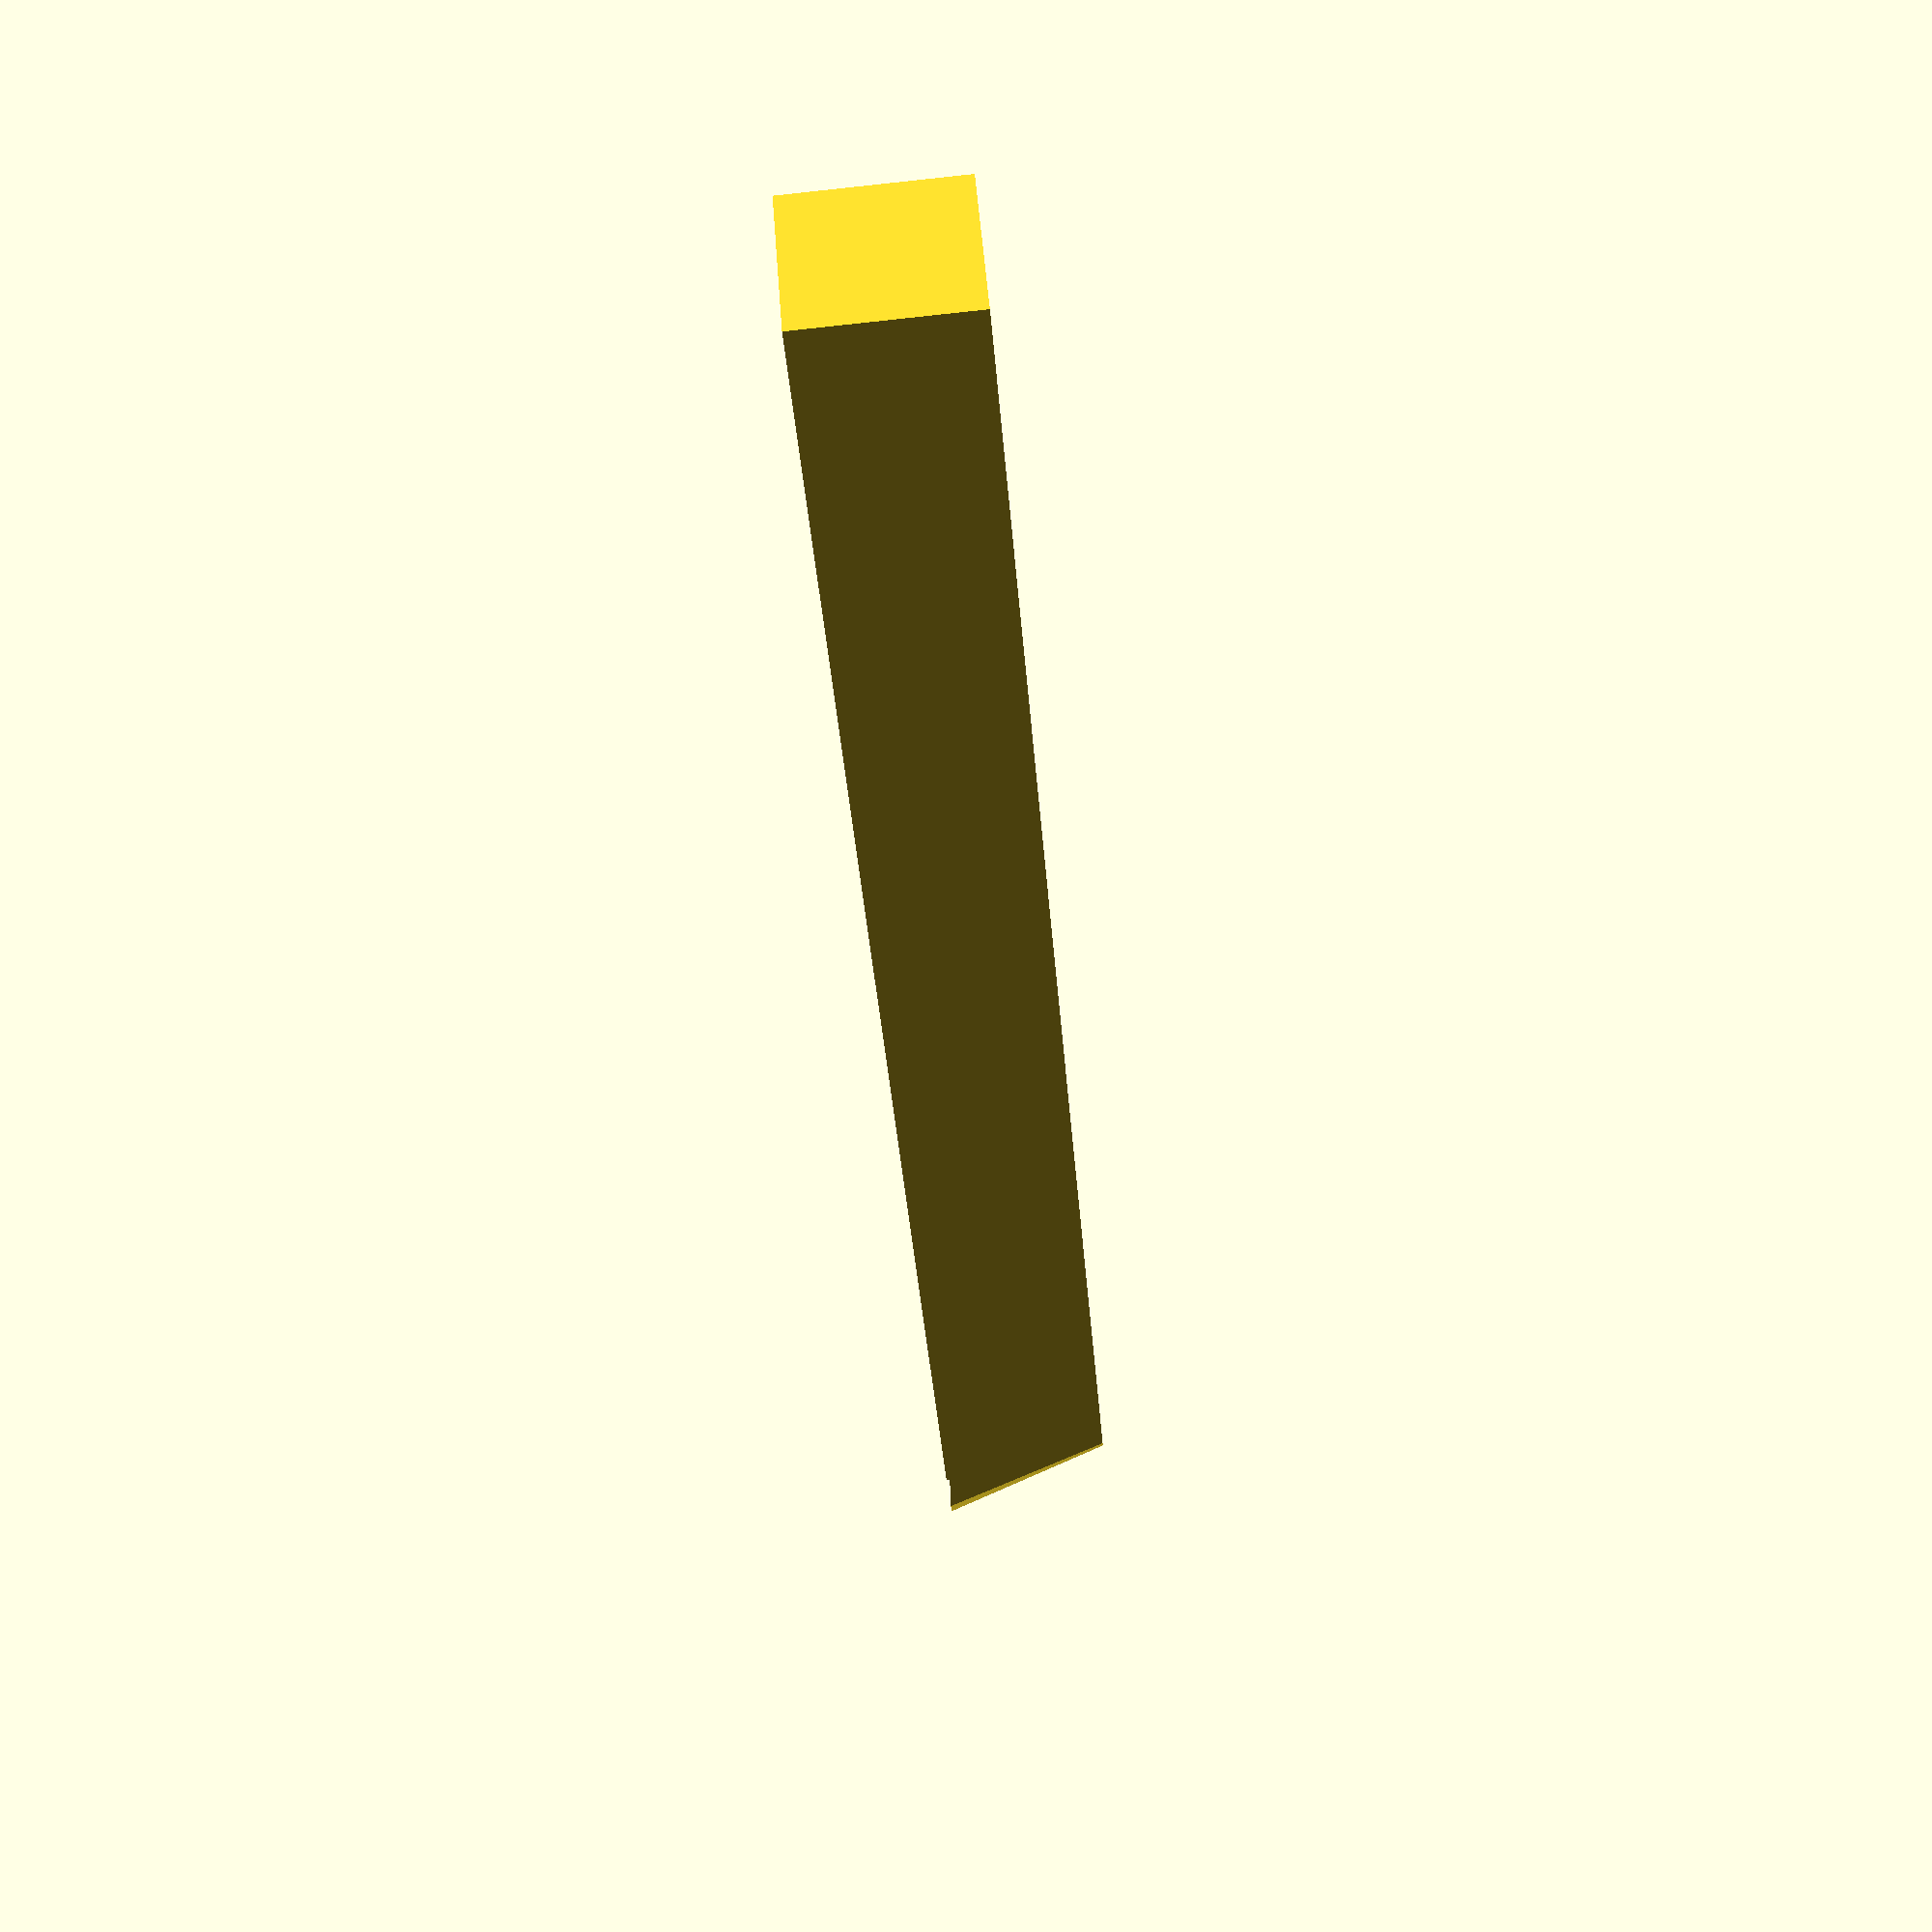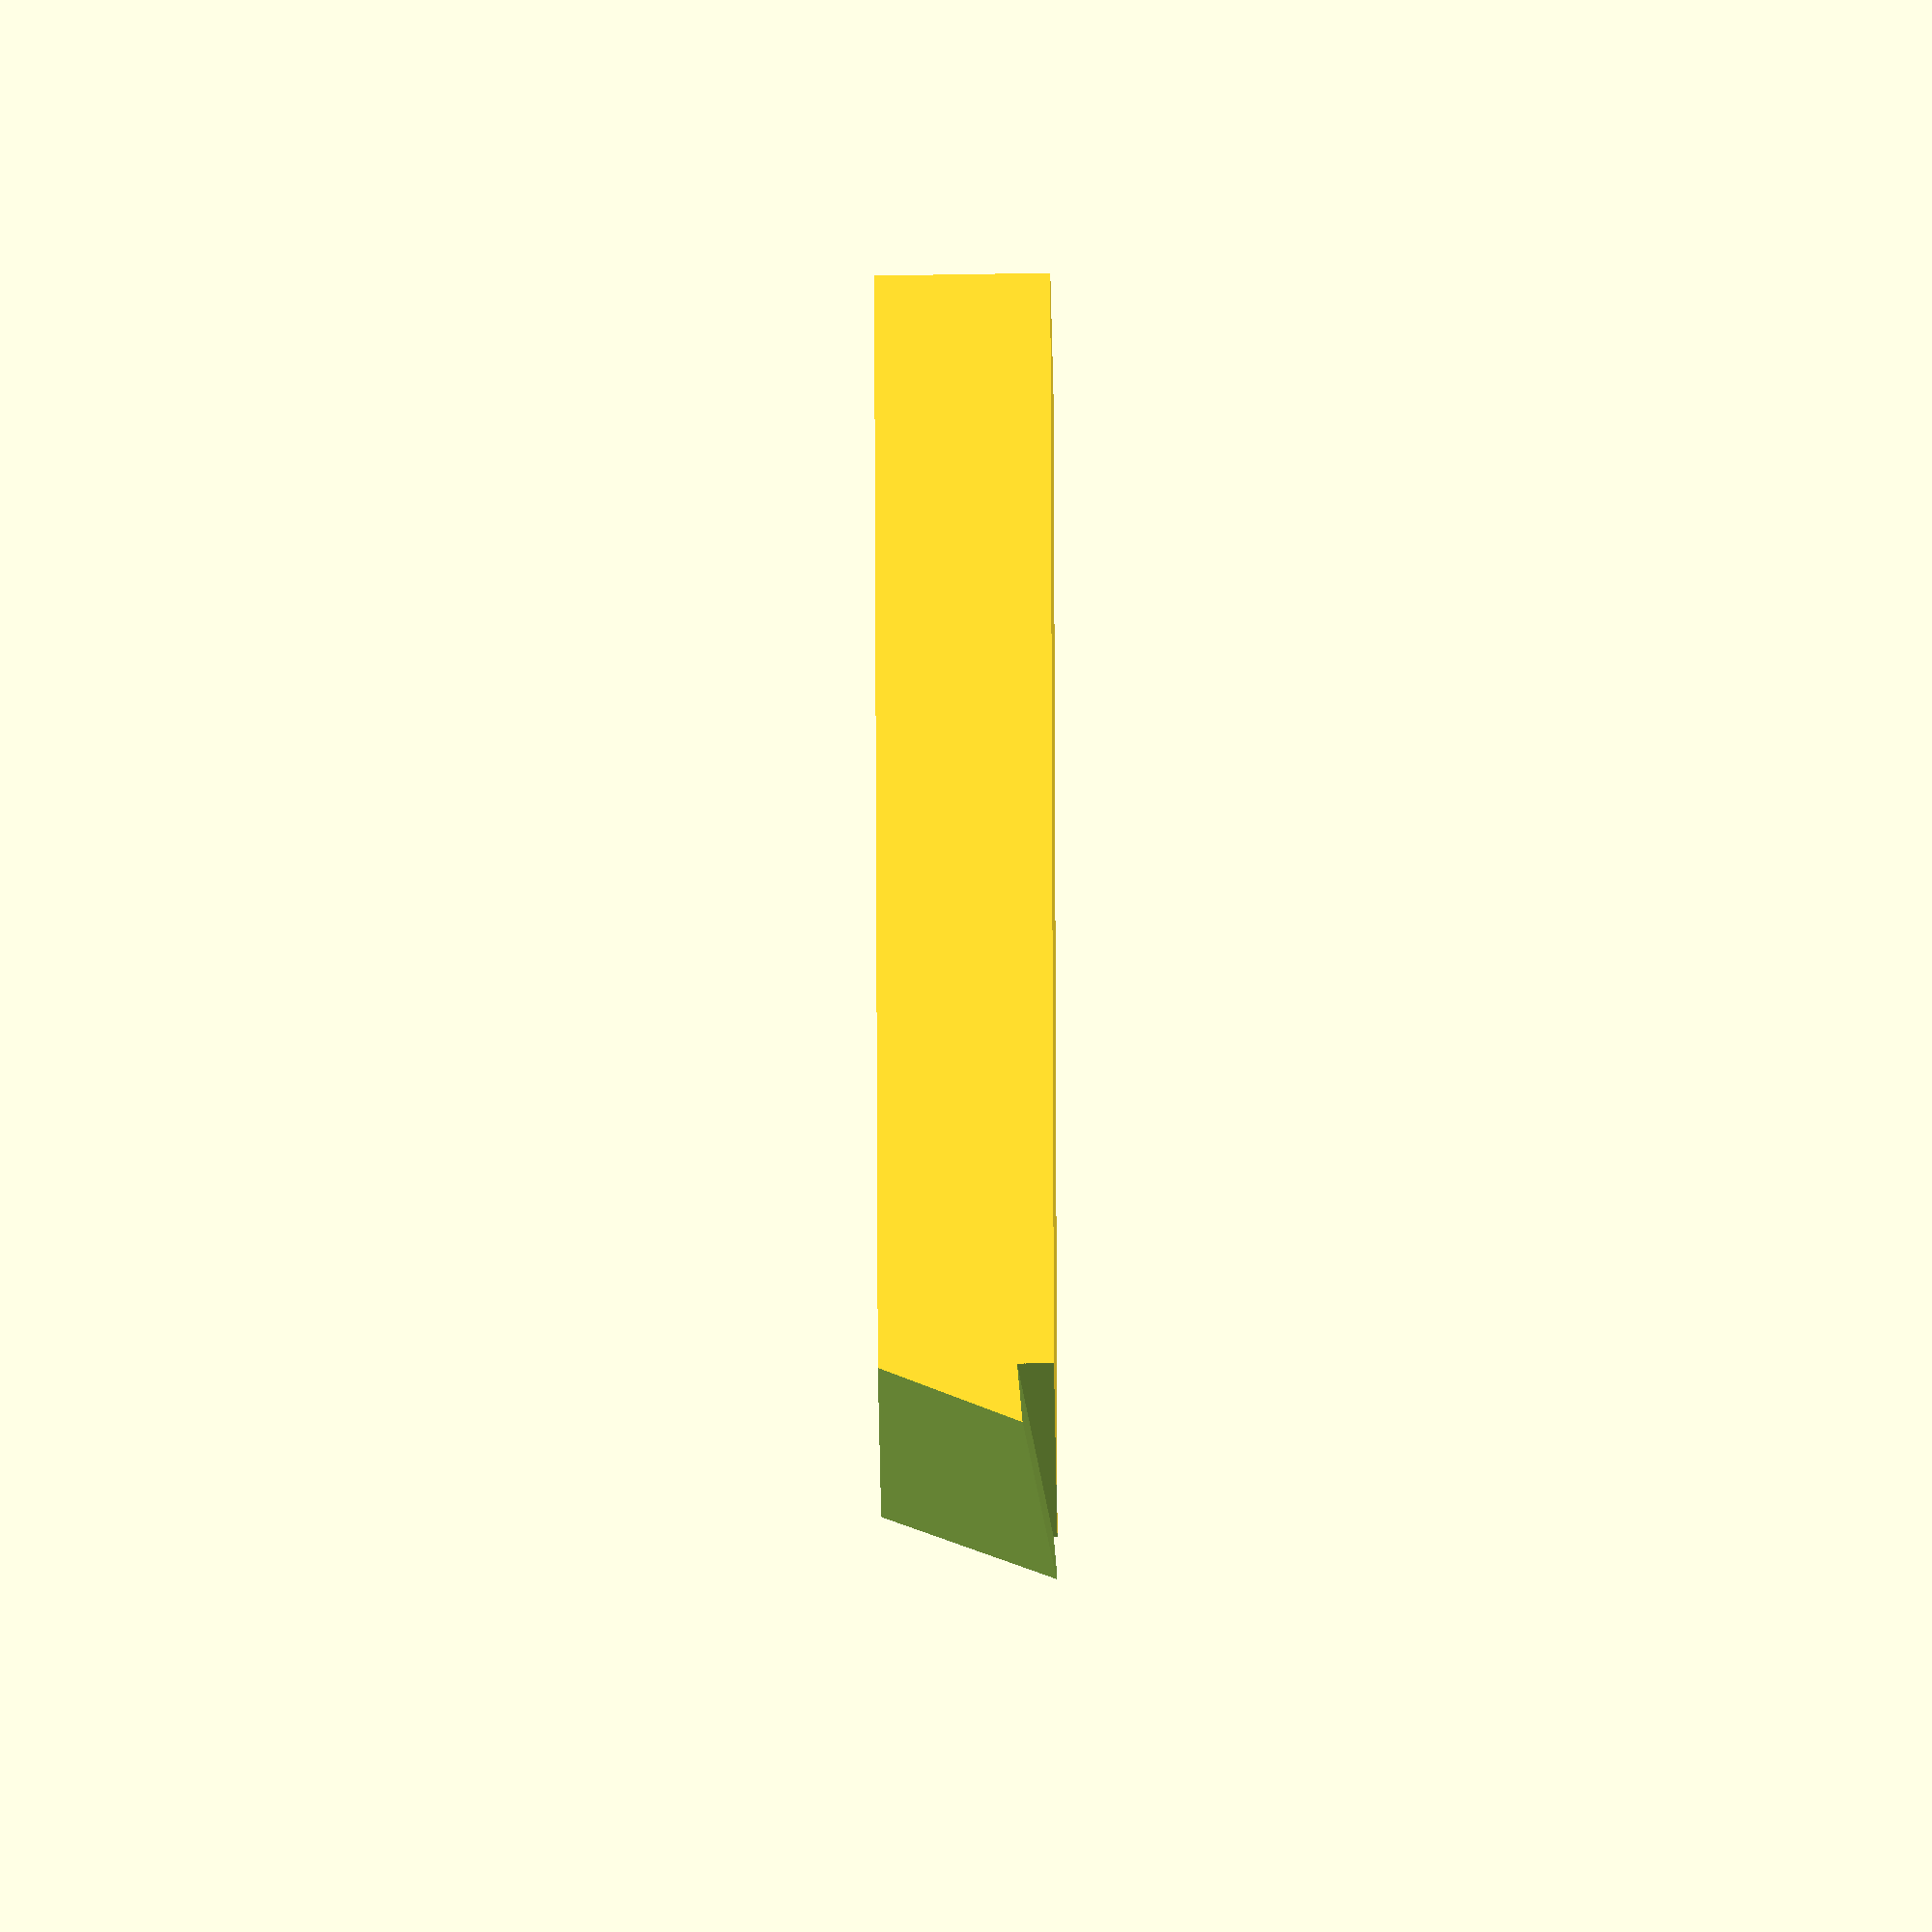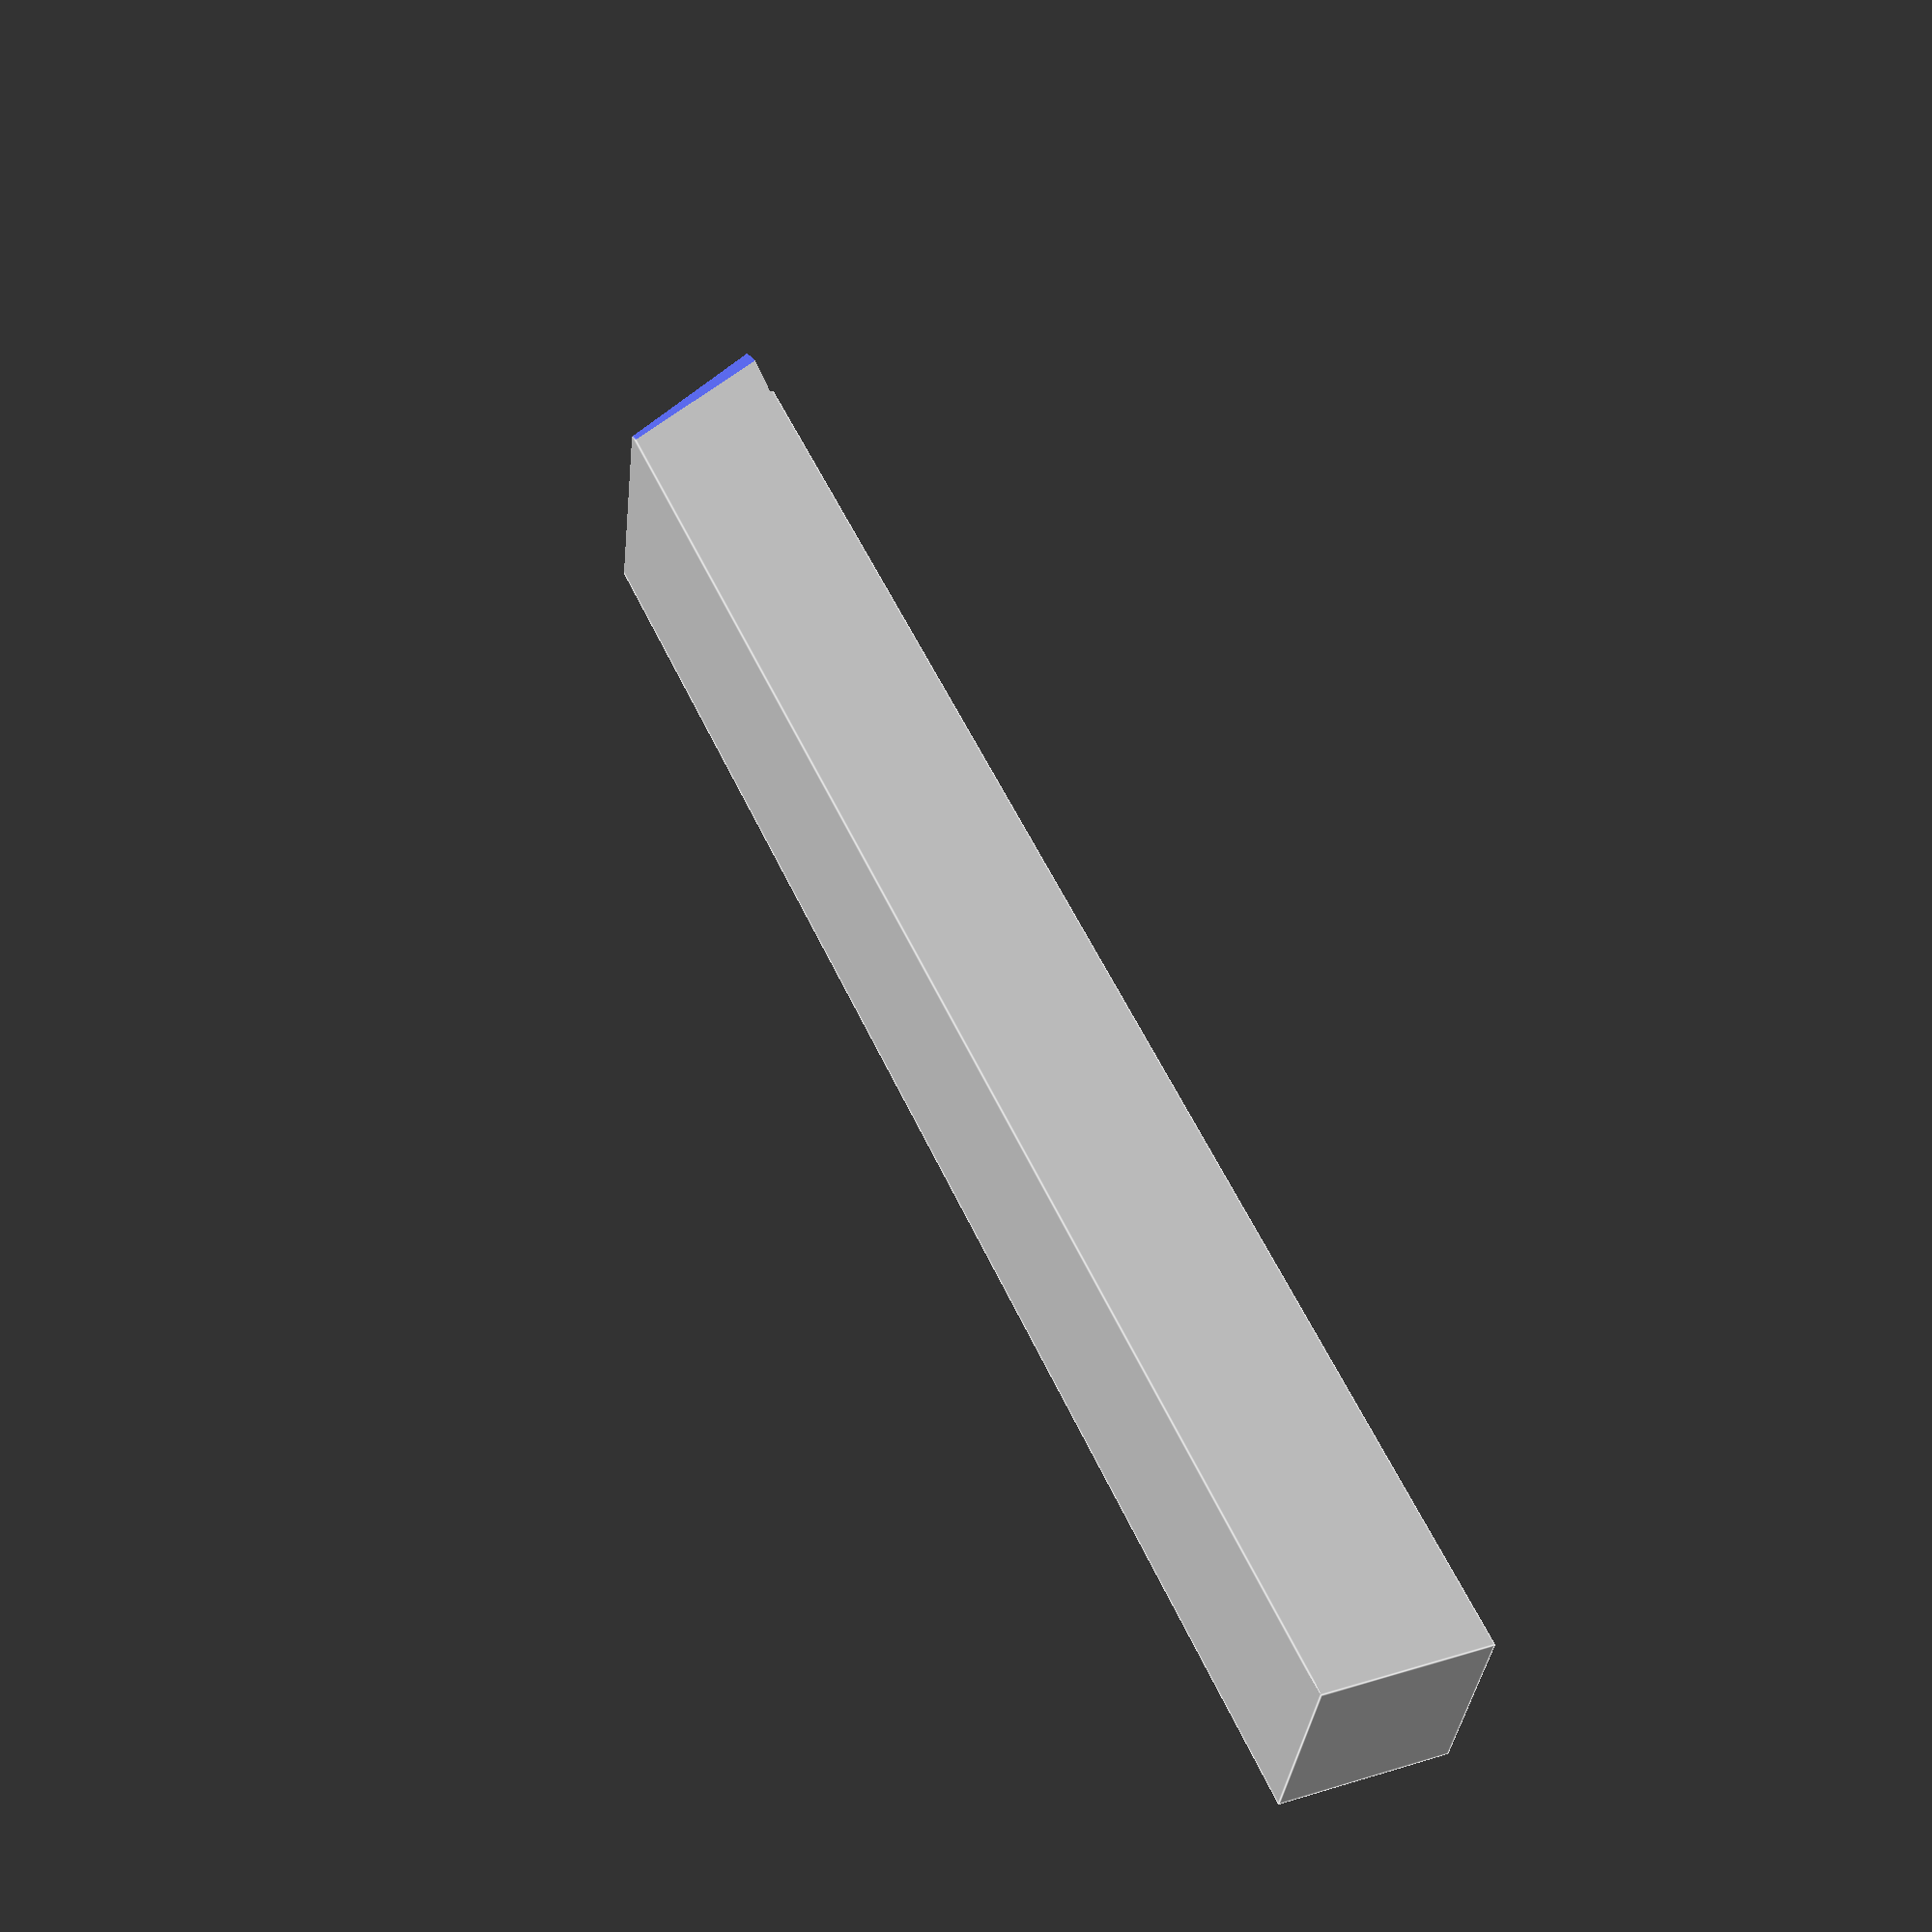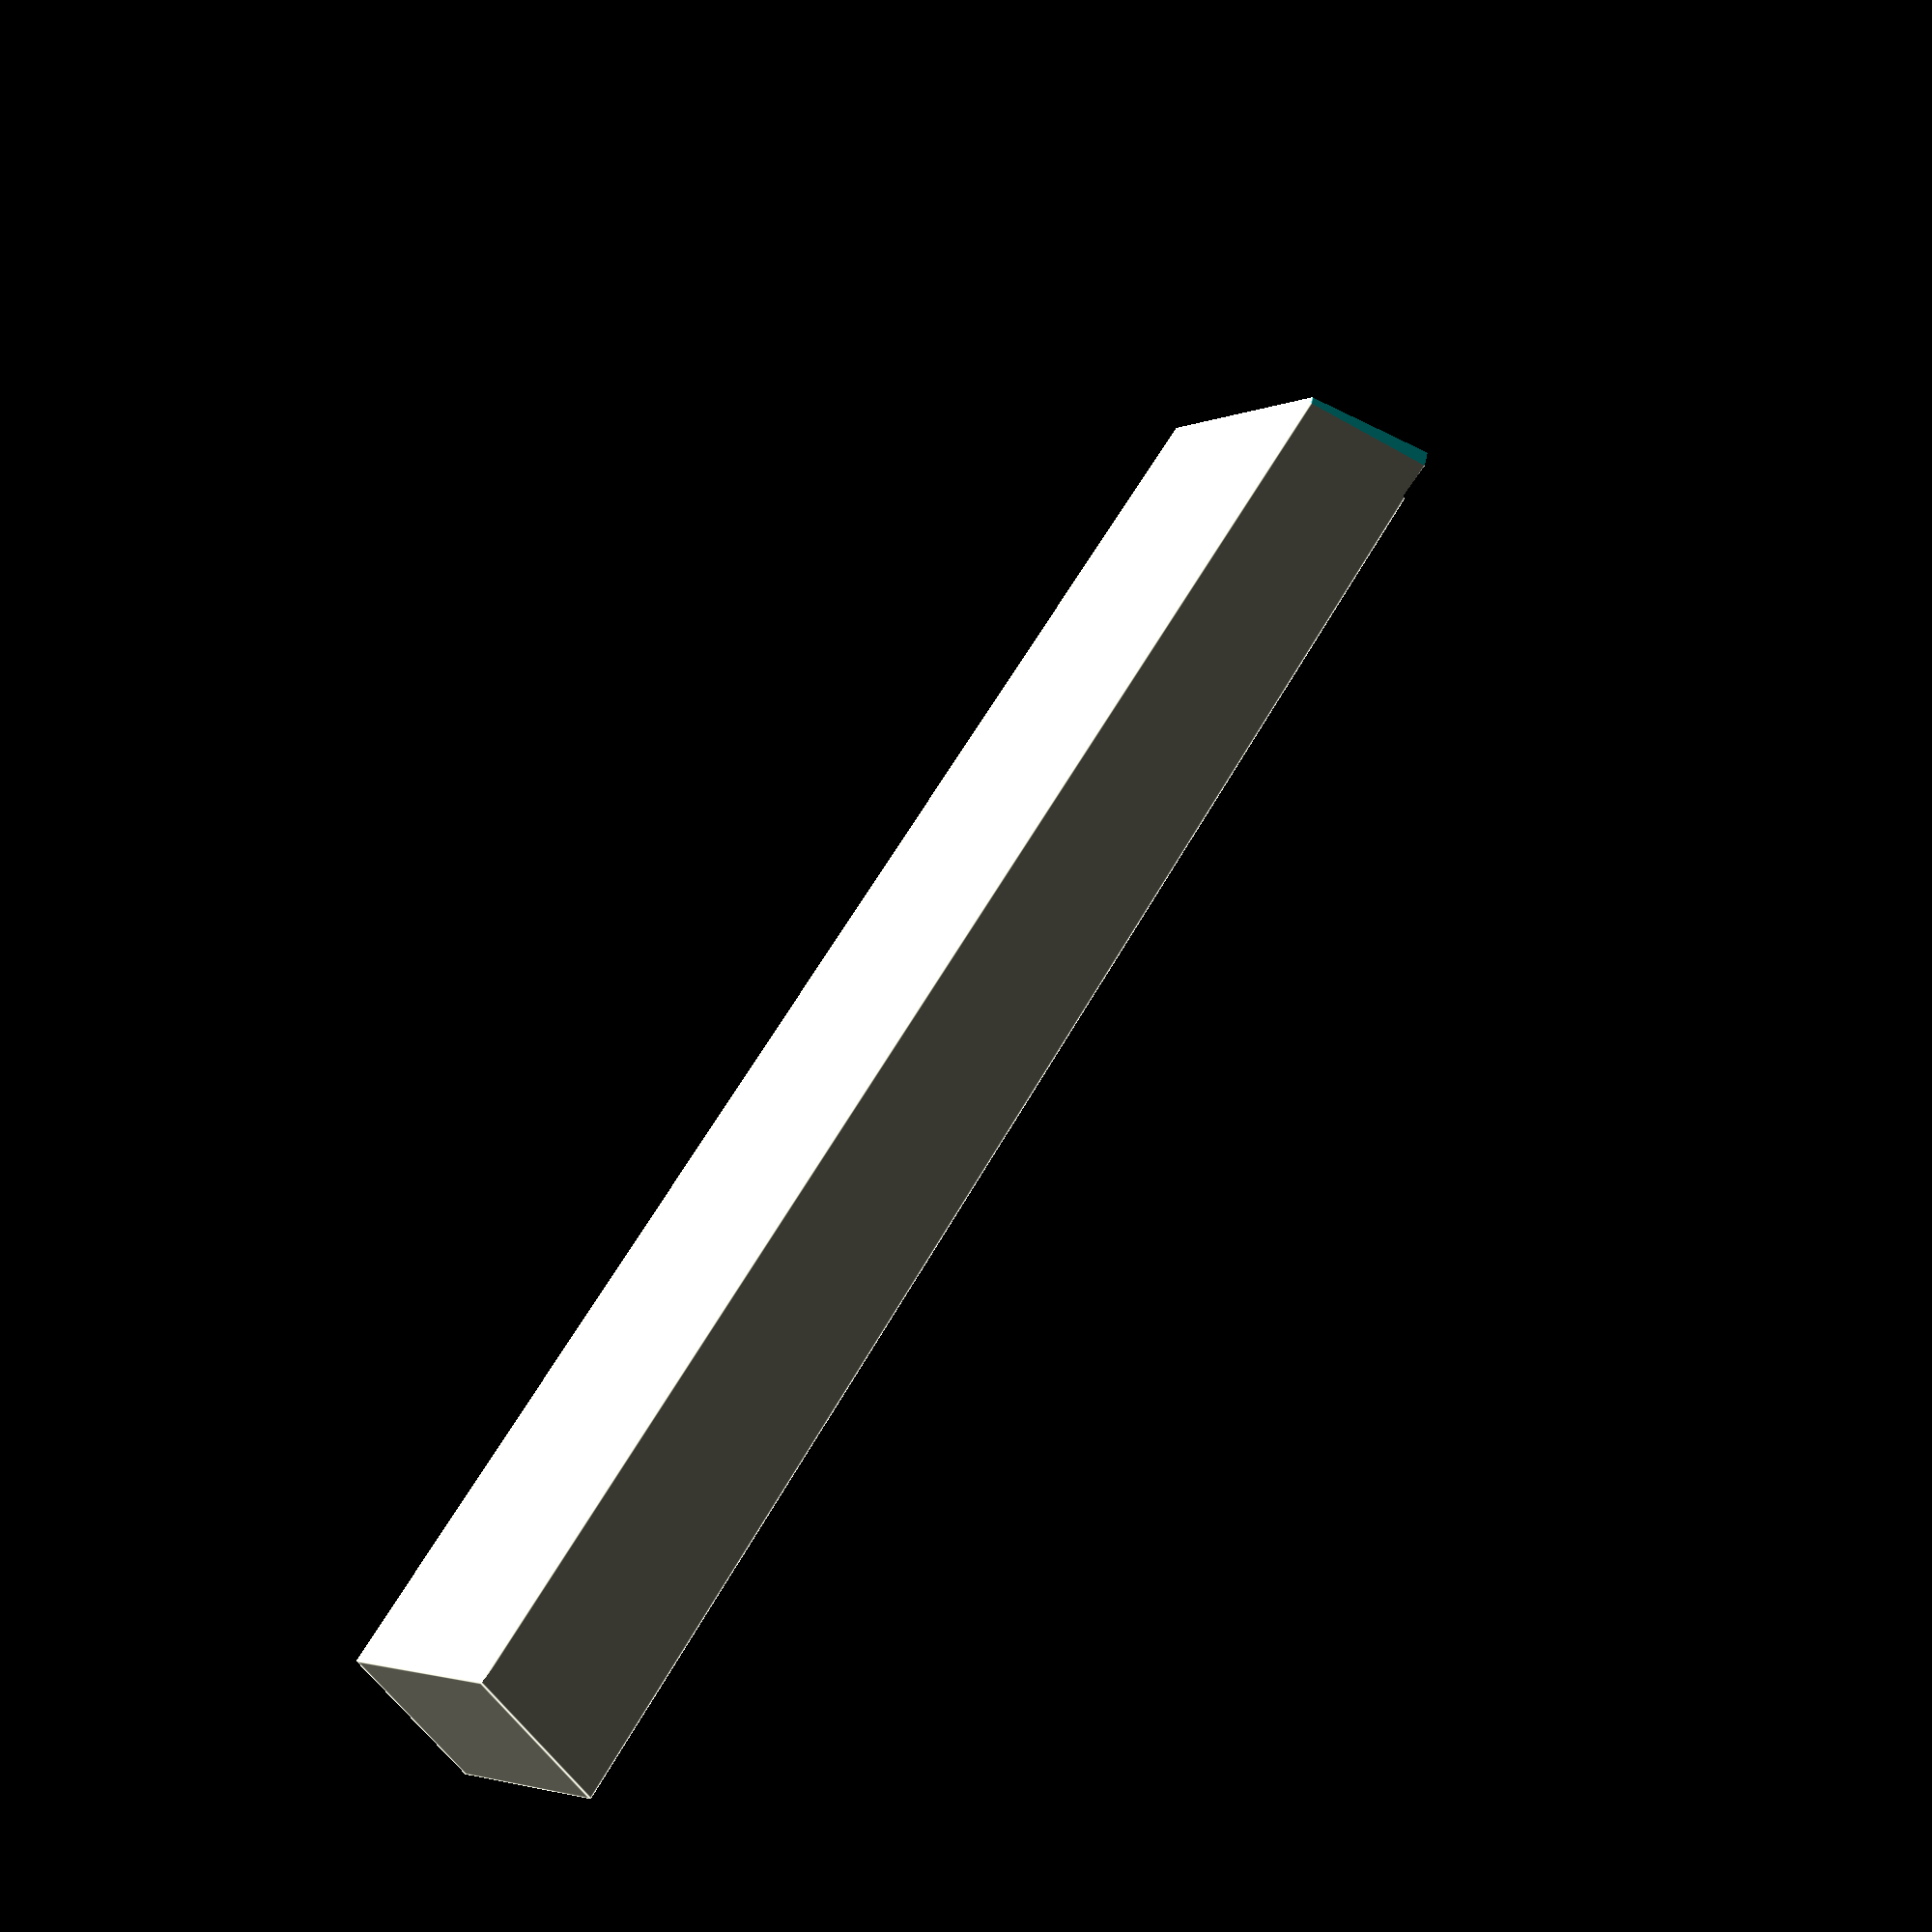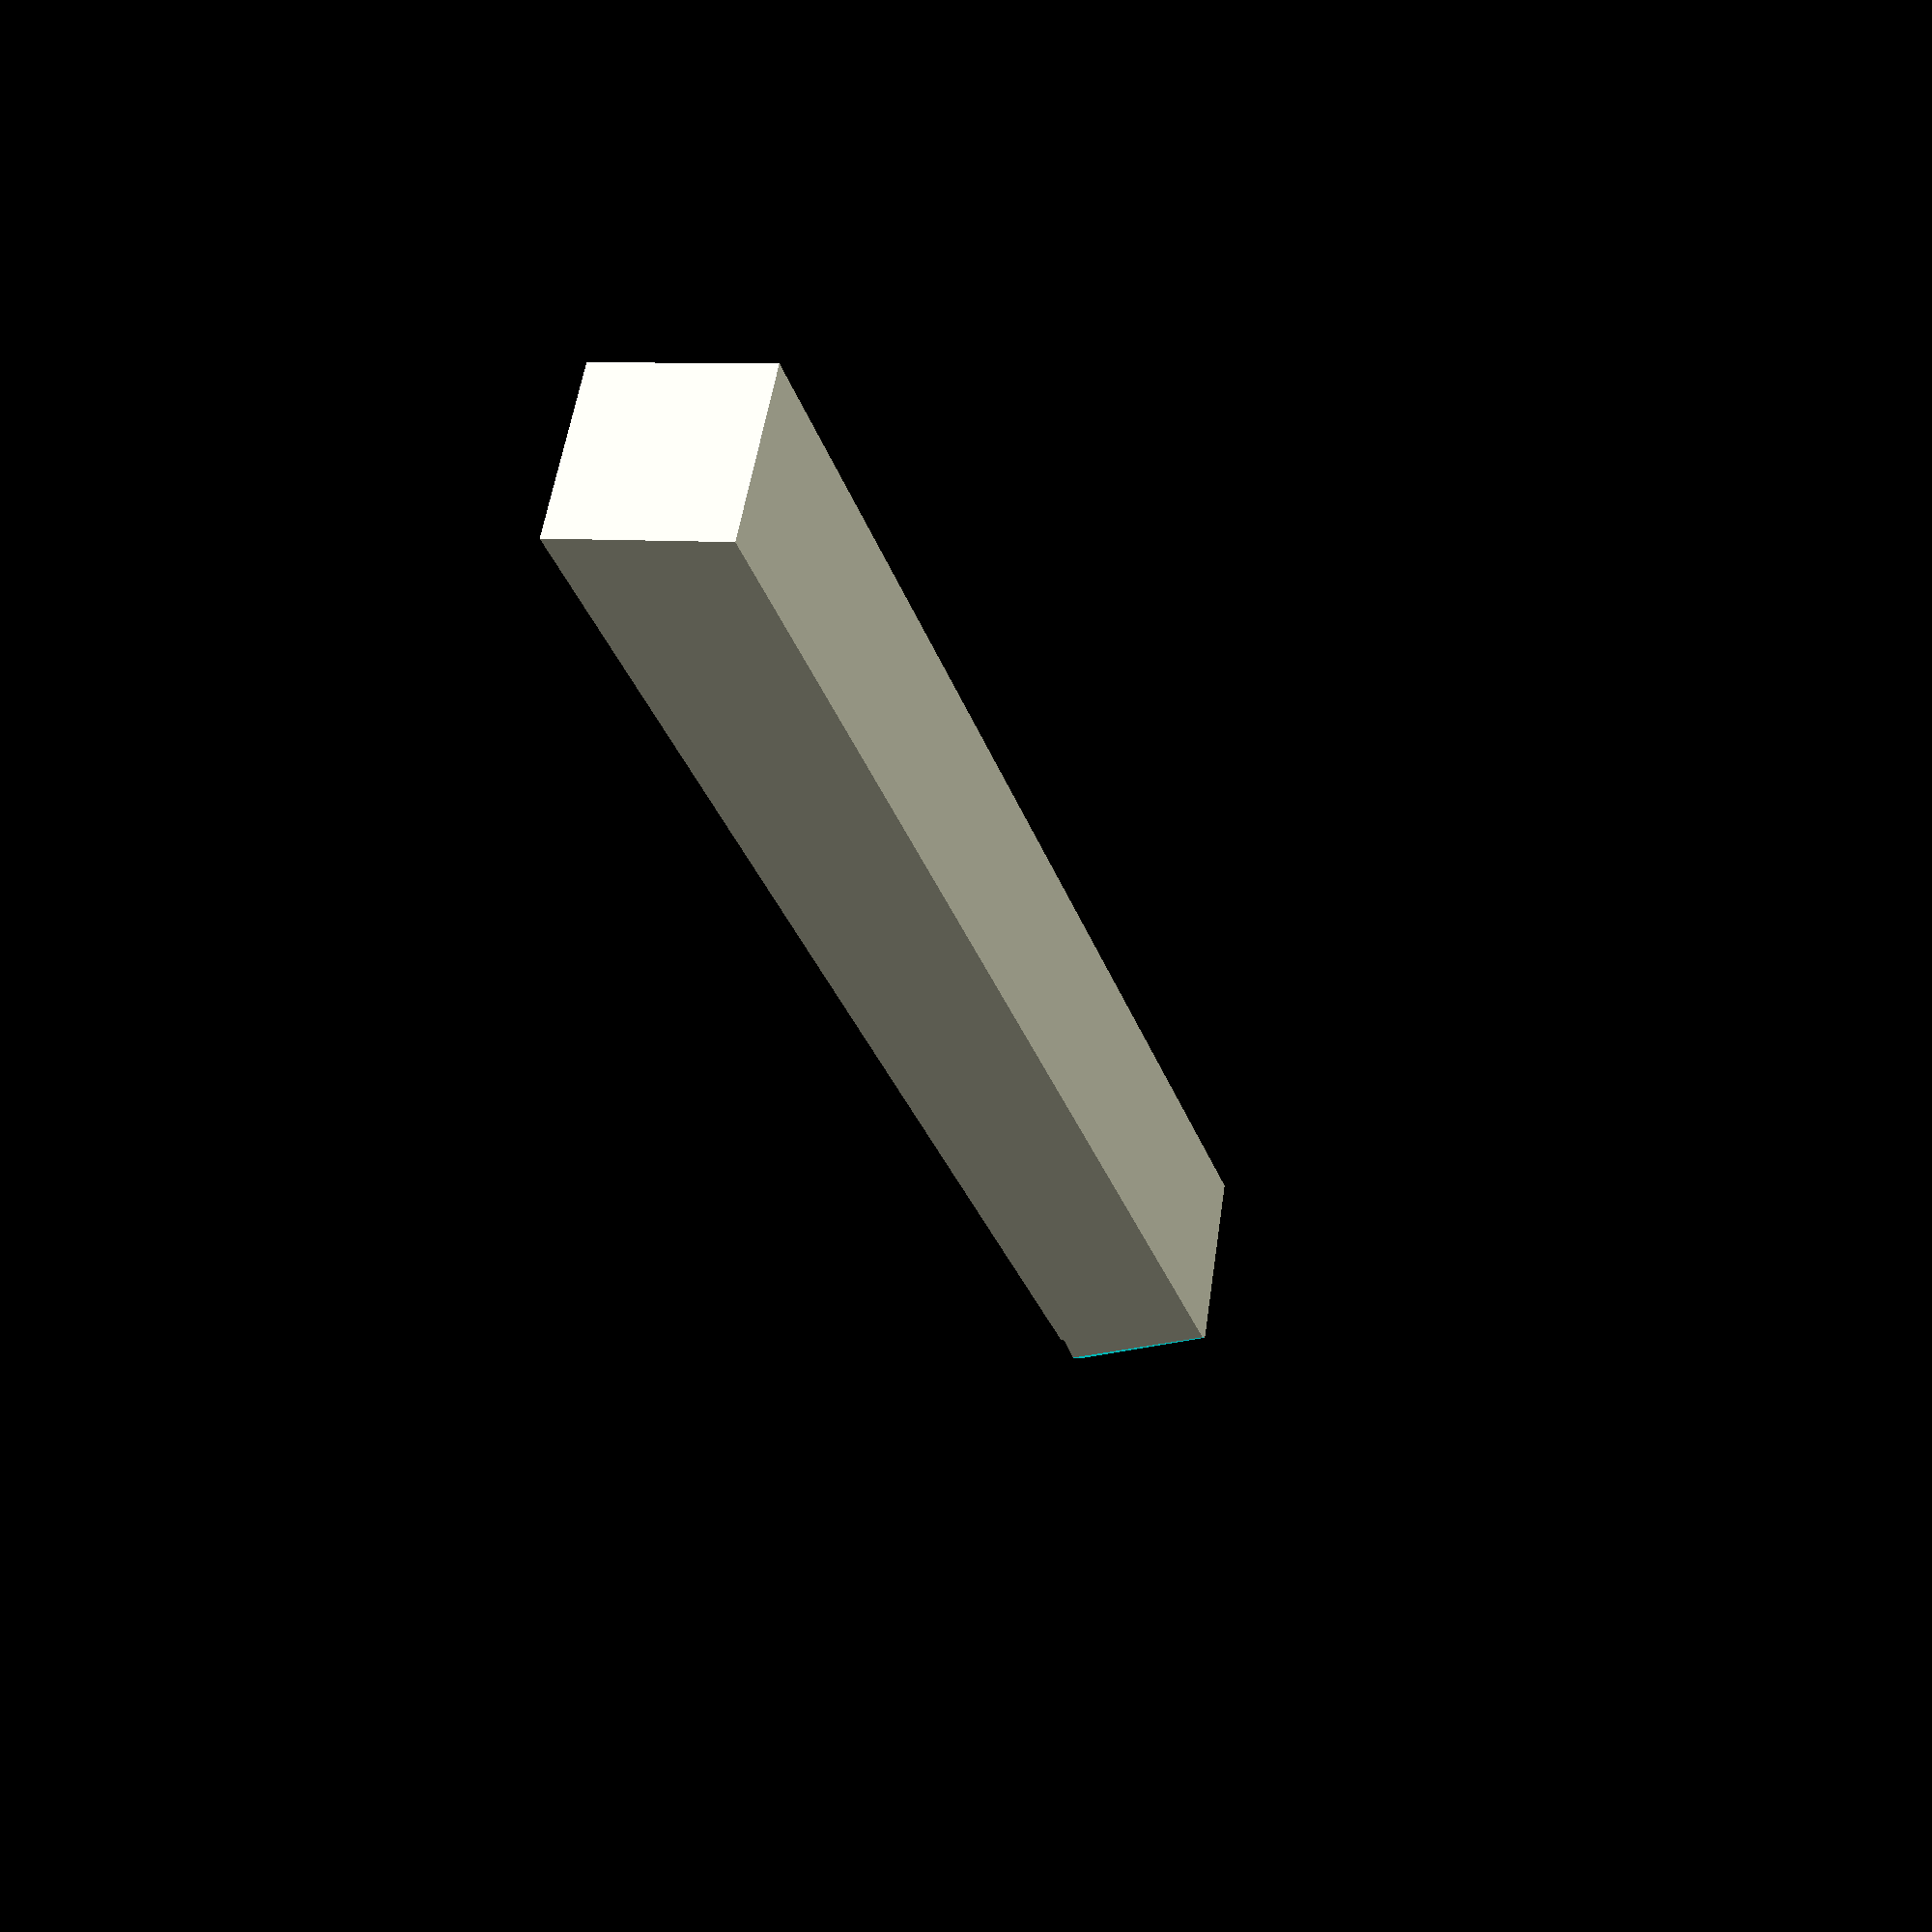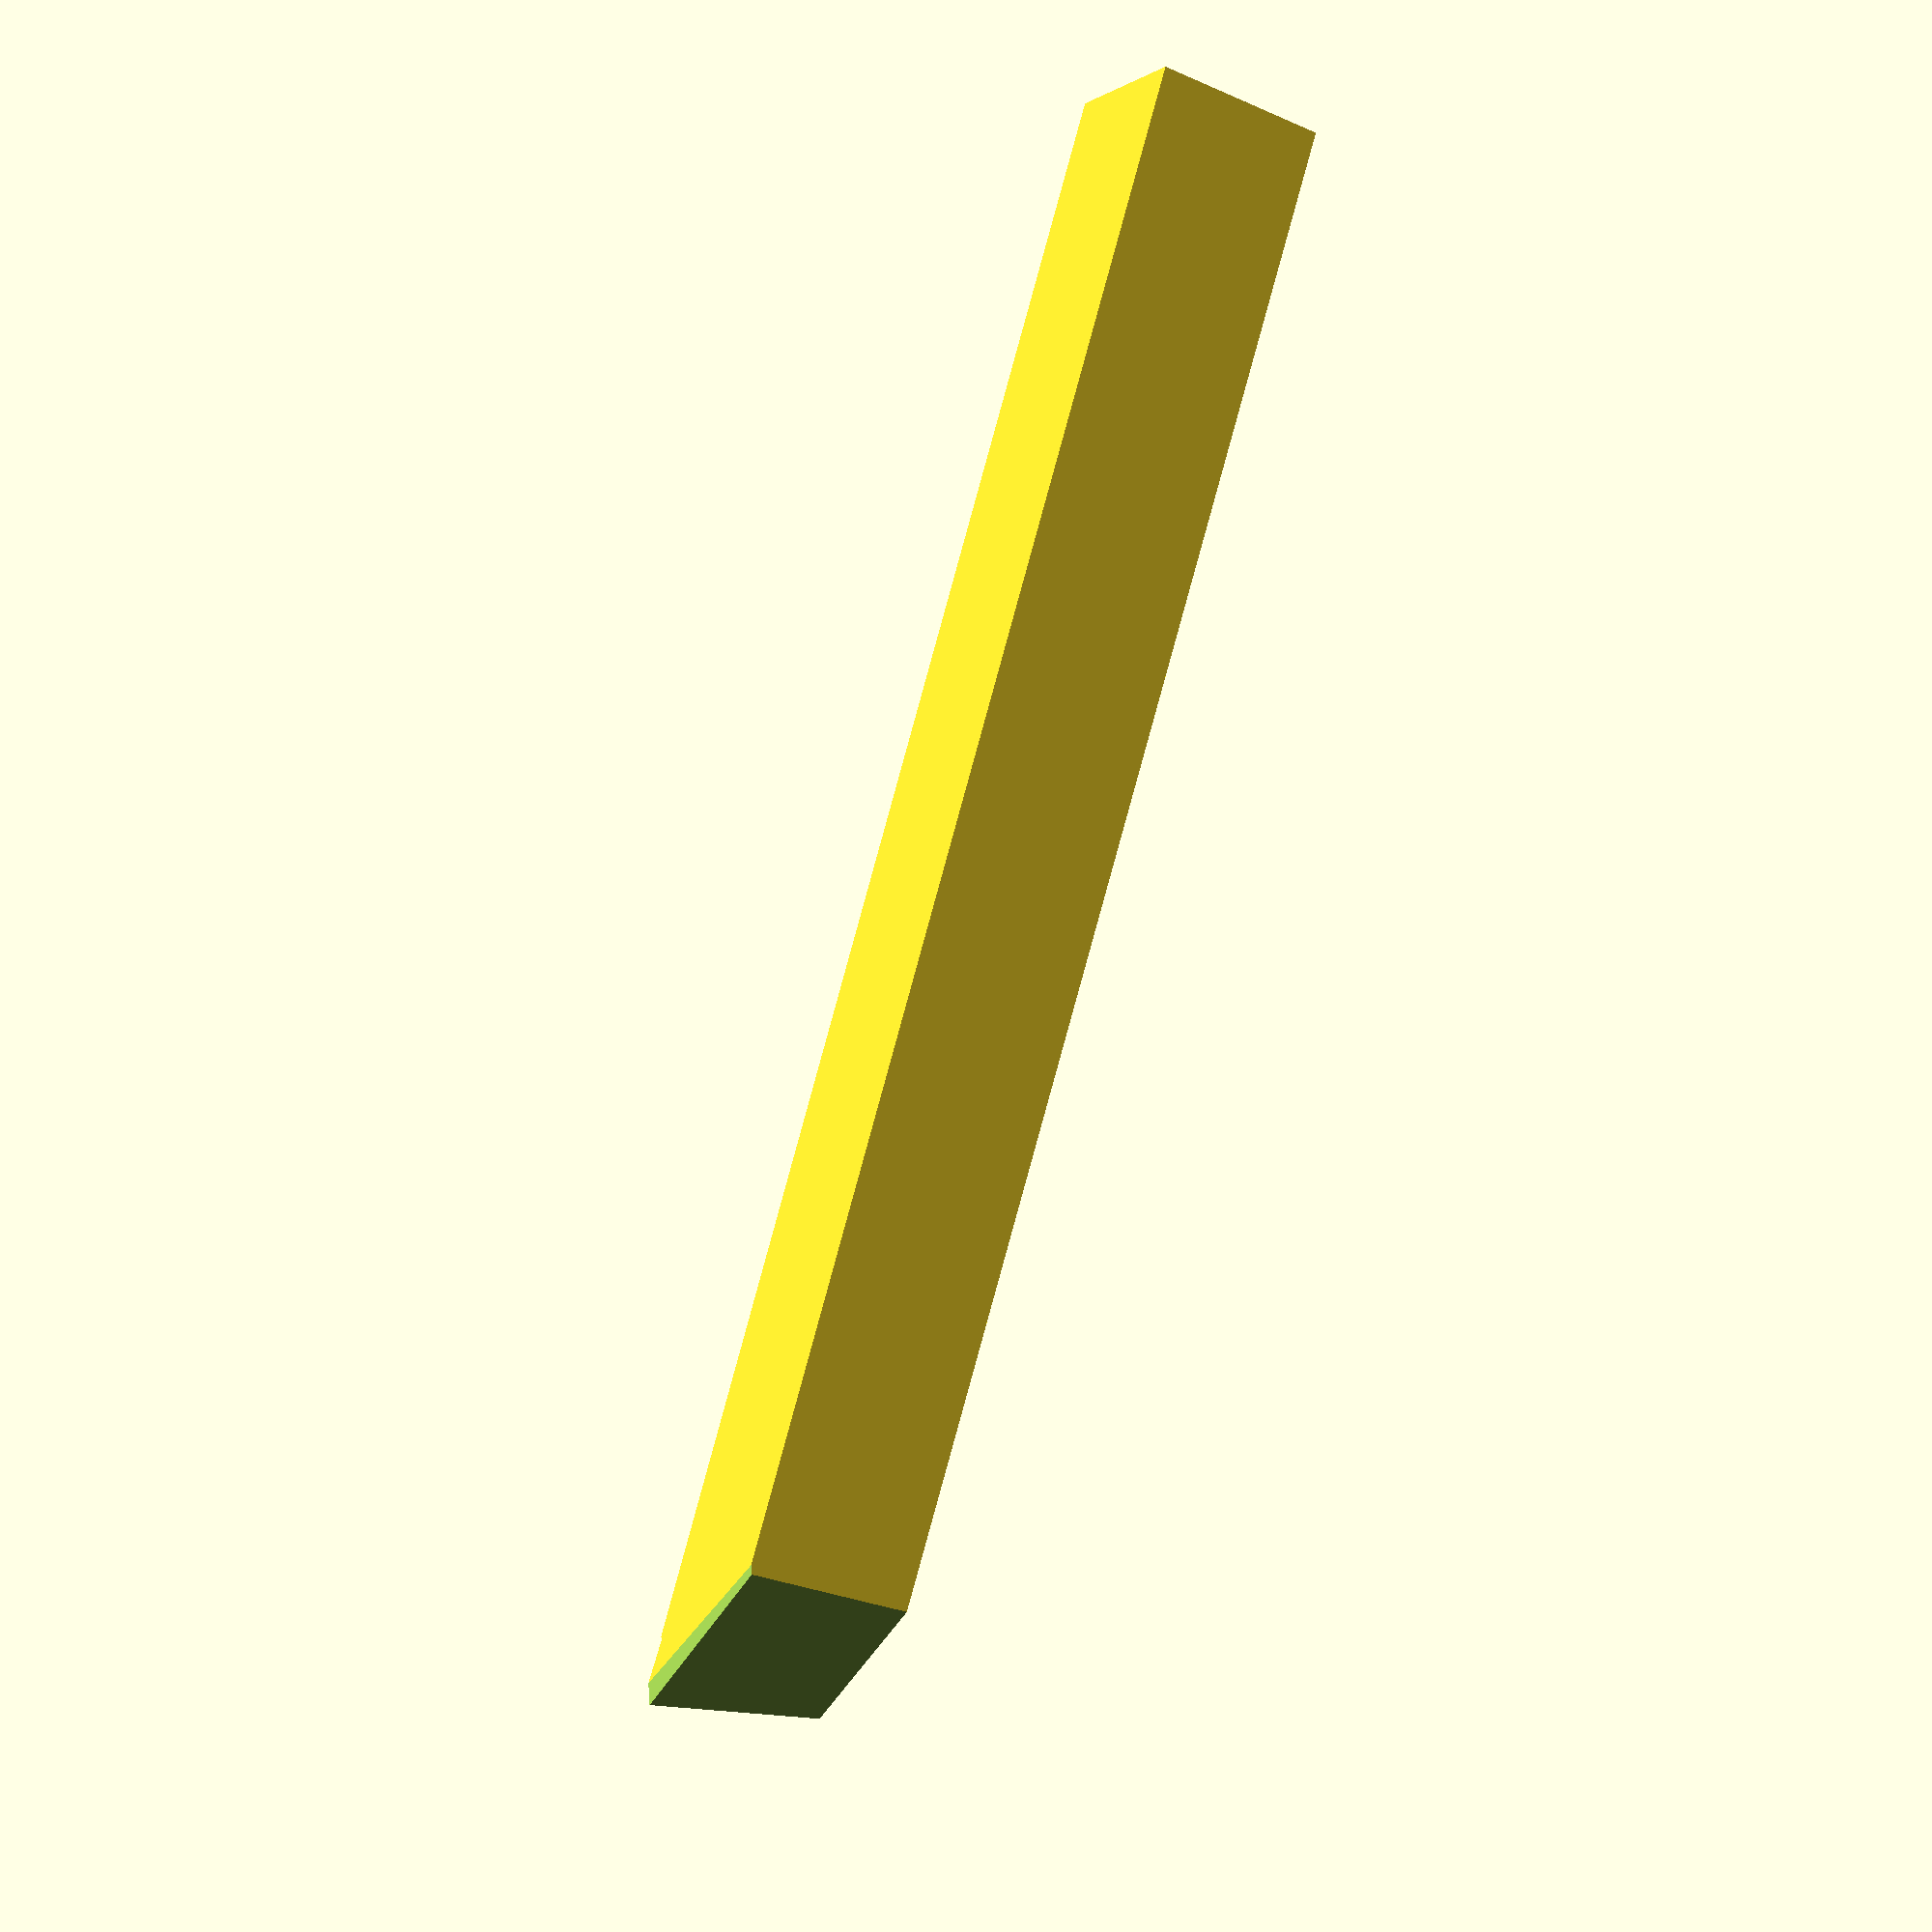
<openscad>
$side_rake = 10;
$side_cutting_edge = 20;
$side_relief = 10;
$end_cutting_edge = 10;
$end_relief = 30;
$back_rake = 5;
// cross section of toolbit blank in mm
$blank_h = 9.525; // horizontal 3/8"
$blank_v = 9.525; // vertical 3/8"
$blank_len = 101.6; // length of toobit *\(4")
    
module basic_toolbit(h, v, length){
    cube([h, length, v]);
}

// front clearance, side rake
module front_face(h, v, clr, rake) {

    tan_clr = tan(clr);
    y_off_clr = tan_clr * v;
    z_off_clr = tan_clr * y_off_clr;
    
    tan_rake = tan(rake);
    y_off_rake = tan_rake * h;
    z_off_rake = tan_rake * y_off_rake;
        
    // NOTE: this is a side effect
    //       used by side_face()
    far_x = y_off_rake;
    
    new_y = -(y_off_clr + y_off_rake - v);
    new_z = v + z_off_rake + z_off_clr;
    
    translate([-2, new_y, new_z]) {

        rotate([clr, 0, rake]) {
            // padding: to account for rotation
            cube([h + 2, v * 2, v * 2]);
        };
    };
}

// clr = vertical clearance, if applicable
module side_face(h, v, rake, clr) {
    rotate([0, clr, 360 - rake]) {
        // padding: to account for rotation
        cube([h, v * 2, v * 2]);
    };
}

module back_rake(h, v, b_rake, f_clr, f_rake, s_rake, s_edge, face_len) {
    s_edge_comp = 360 - s_edge;

    near_y = calc_face_near_y(h, v, f_clr, f_rake, face_len);
    far_y = calc_face_far_y(f_rake, face_len);
    near_x = -2;
    far_x = calc_face_far_x(f_rake, face_len);

    // TOP SHAPE 
    adj = h - face_len;
    opp = tan(s_edge) * adj;
    //echo(NEAR_X=near_x,FAR_X=far_x,NEAR_Y=near_y,FAR_Y=far_y,OPP=opp);
    inner_x = far_x; //h; //near_x + h;
    inner_y = near_y + far_y ; //+ (-opp);

    translate([inner_x, inner_y, v]) {
        rotate([0, s_rake, s_edge_comp]) {
            translate([0, -10, 0]) {
                // padding: to account for rotation
                cube([h,v*2, v * 2]);
            };
        };
    };

}

// see calc_face_coords for unrolling
function calc_face_near_y(h, v, clr, rake, face_len) =  (tan(clr) * (v + (tan(rake) * (sin(rake) * face_len)) + (tan(clr) * (tan(clr) * v))) - -((tan(clr) * v) + (sin(rake) * face_len) - v));
function calc_face_far_y(rake, face_len) =  (tan(rake) * face_len);

function calc_face_far_x(rake, face_len) = (cos(rake) * face_len);

module calc_face_coords(h, v, clr, rake, face_len) {
    //h = 9.525; // horizontal 3/8"
    //v = 9.525; // vertical 3/8"
    //clr = 30; //210;
    //rake = 10;
    //face_len = h - (h / 5);
    y_off_clr = tan(clr) * v;
    z_off_clr = tan(clr) * y_off_clr;
    y_off_rake = sin(rake) * face_len;
    z_off_rake = tan(rake) * y_off_rake;
    new_y = -(y_off_clr + y_off_rake - v);
    new_z = v + z_off_rake + z_off_clr;
    near_y = (tan(clr) * new_z) - new_y; 
    far_y = tan(rake) * face_len;
    // NOTE: 0.5 is from front_face()   
    //[ [-0.5, 
    //    near_y],
    //  [-0.5 + (cos(rake) * face_len), 
    //   near_y + far_y]
    //]
}

difference(){
    // cross section of toolbit in mm
    sz_h = $blank_h;
    sz_v = $blank_v;
    sz_len = $blank_len;
    f_clr = 180 + $end_relief;
    f_rake = 360 - $end_cutting_edge;
    s_clr = $side_relief;
    s_edge = $side_cutting_edge;
    s_edge_comp = 360 - $side_cutting_edge;
    s_rake = 270 - $side_rake;
    face_len = sz_h - (sz_h / 5);

    basic_toolbit(sz_h, sz_v, sz_len);
    front_face(sz_h, sz_v, f_clr, f_rake);
    
    near_y = calc_face_near_y(sz_h, sz_v, f_clr, f_rake, face_len);
    far_y = calc_face_far_y(f_rake, face_len);
    near_x = -2; //0.5;
    far_x = calc_face_far_x(f_rake, face_len);
    
    //cube([h*2, near_y, v*2]);

    translate([near_x + far_x, near_y + far_y, 0]) {
        side_face(sz_h, sz_v, s_edge, s_clr);
    };
    
    back_rake(sz_h, sz_v, b_rake, f_clr, f_rake, s_rake, s_edge, face_len);
    // TOP SHAPE 
    adj = sz_h - face_len;
    opp = tan(s_edge) * adj;
    echo(NEAR_X=near_x,FAR_X=far_x,NEAR_Y=near_y,FAR_Y=far_y,OPP=opp);
    inner_x = far_x; //h; //near_x + h;
    inner_y = near_y + far_y ; //+ (-opp);

    translate([inner_x, inner_y, v]) {
        rotate([0, s_rake, s_edge_comp]) {
            translate([0, -10, 0]) {
                // padding: to account for rotation
                //cube([sz_h,sz_v*2, sz_v * 2]);
            };
        };
    };
    
};

    h = 9.525; // horizontal 3/8"
    v = 9.525; // vertical 3/8"
    clr = 30; //210;
    rake = 10; // 350
    s_clr = 5;
    s_edge = 340;
    face_len = h - (h / 5);
    s_rake = 265;

    //y_off_clr = tan(clr) * v;
    //z_off_clr = tan(clr) * y_off_clr;
    //y_off_rake = sin(rake) * face_len;
    //z_off_rake = tan(rake) * y_off_rake;
    //new_y = -(y_off_clr + y_off_rake - v);
    //new_z = v + z_off_rake + z_off_clr;
    //near_x = -2;
    //far_x = -2 + (cos(rake) * face_len);
    //near_y = (tan(clr) * new_z) - new_y; 
    //far_y = tan(rake) * face_len;
    near_y = calc_face_near_y(h, v, clr, rake, face_len);
    far_y = calc_face_far_y(rake, face_len);
    near_x = -2; //0.5;
    far_x = calc_face_far_x(rake, face_len);
    //cube([h, near_y, v]);

    adj = h - face_len;
    //hyp = adj / cos(s_edge);
    opp = tan(s_edge) * adj;
    echo(NEAR_X=near_x,FAR_X=far_x,NEAR_Y=near_y,FAR_Y=far_y,OPP=opp);
    inner_x = far_x; //h; //near_x + h;
    // BROKE:
    inner_y = near_y + far_y ; //+ (-opp);
    

    translate([inner_x, inner_y, v]) {
        rotate([0, s_rake, s_edge]) {
            translate([0, -10, 0]) {
                // padding: to account for rotation
                //cube([h/2,v*2, v]);
            };
        };
    };

    
</openscad>
<views>
elev=263.2 azim=312.4 roll=83.9 proj=p view=solid
elev=234.7 azim=173.5 roll=268.9 proj=o view=solid
elev=152.9 azim=67.6 roll=295.5 proj=p view=edges
elev=231.6 azim=326.4 roll=329.4 proj=p view=edges
elev=352.1 azim=55.2 roll=109.4 proj=p view=wireframe
elev=13.6 azim=343.7 roll=152.8 proj=o view=solid
</views>
